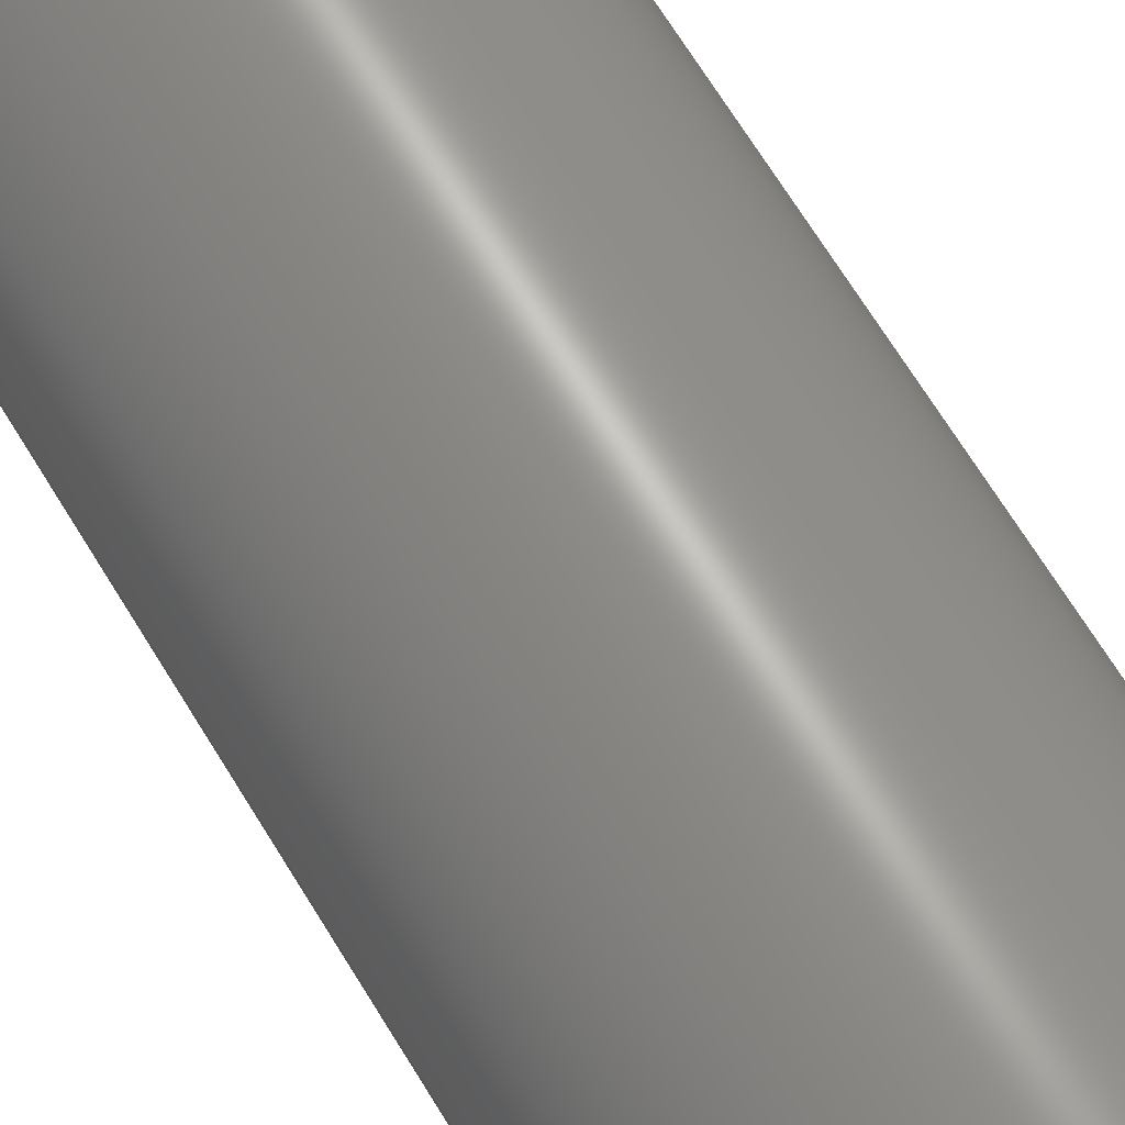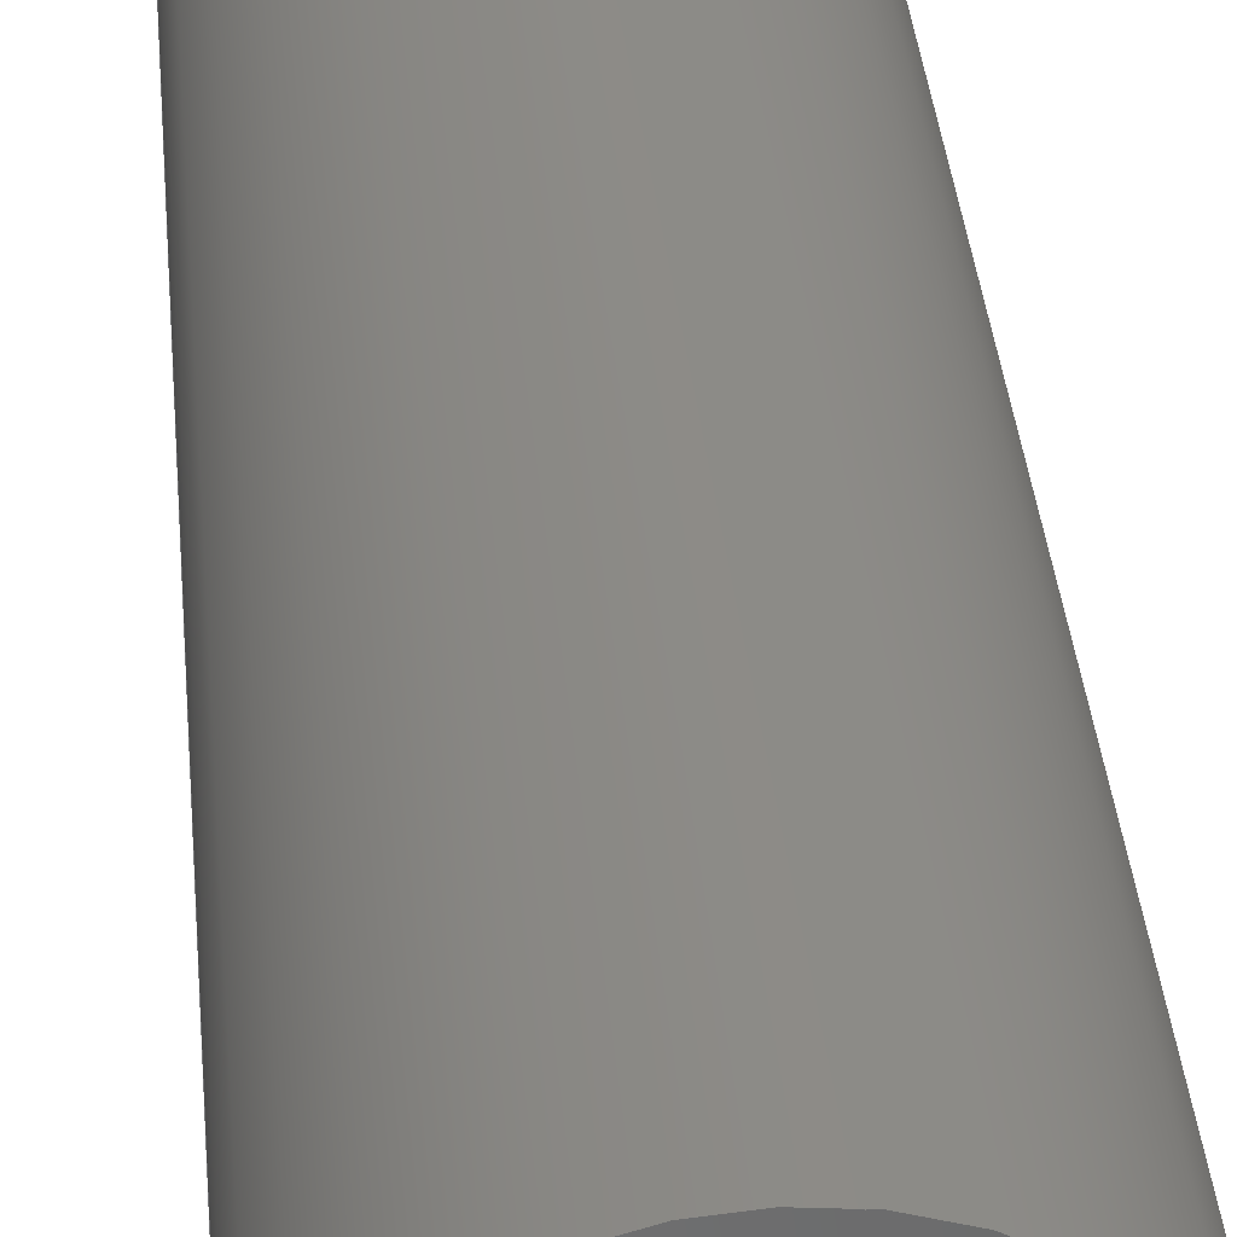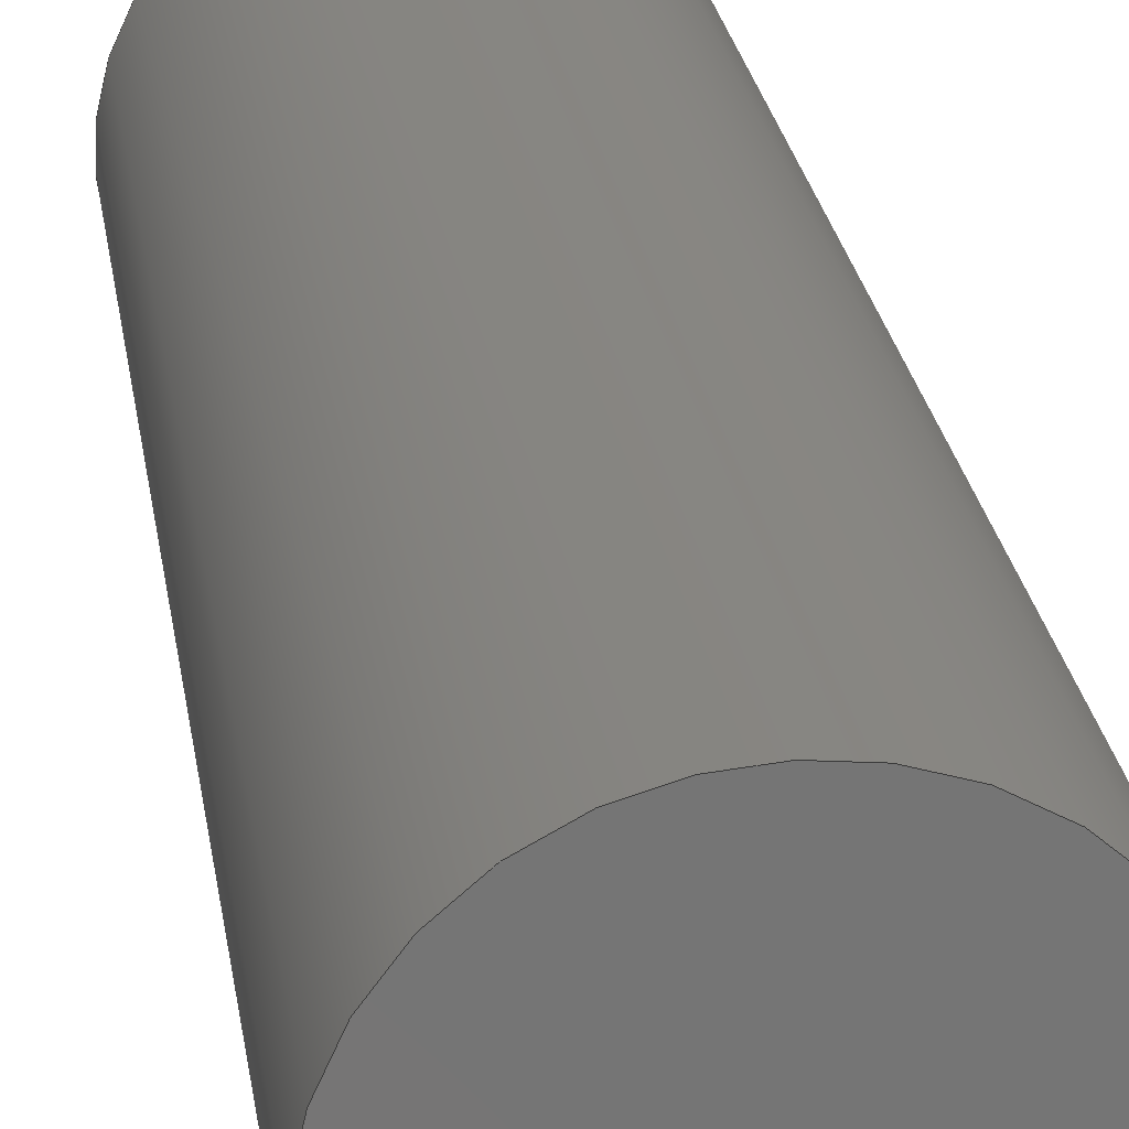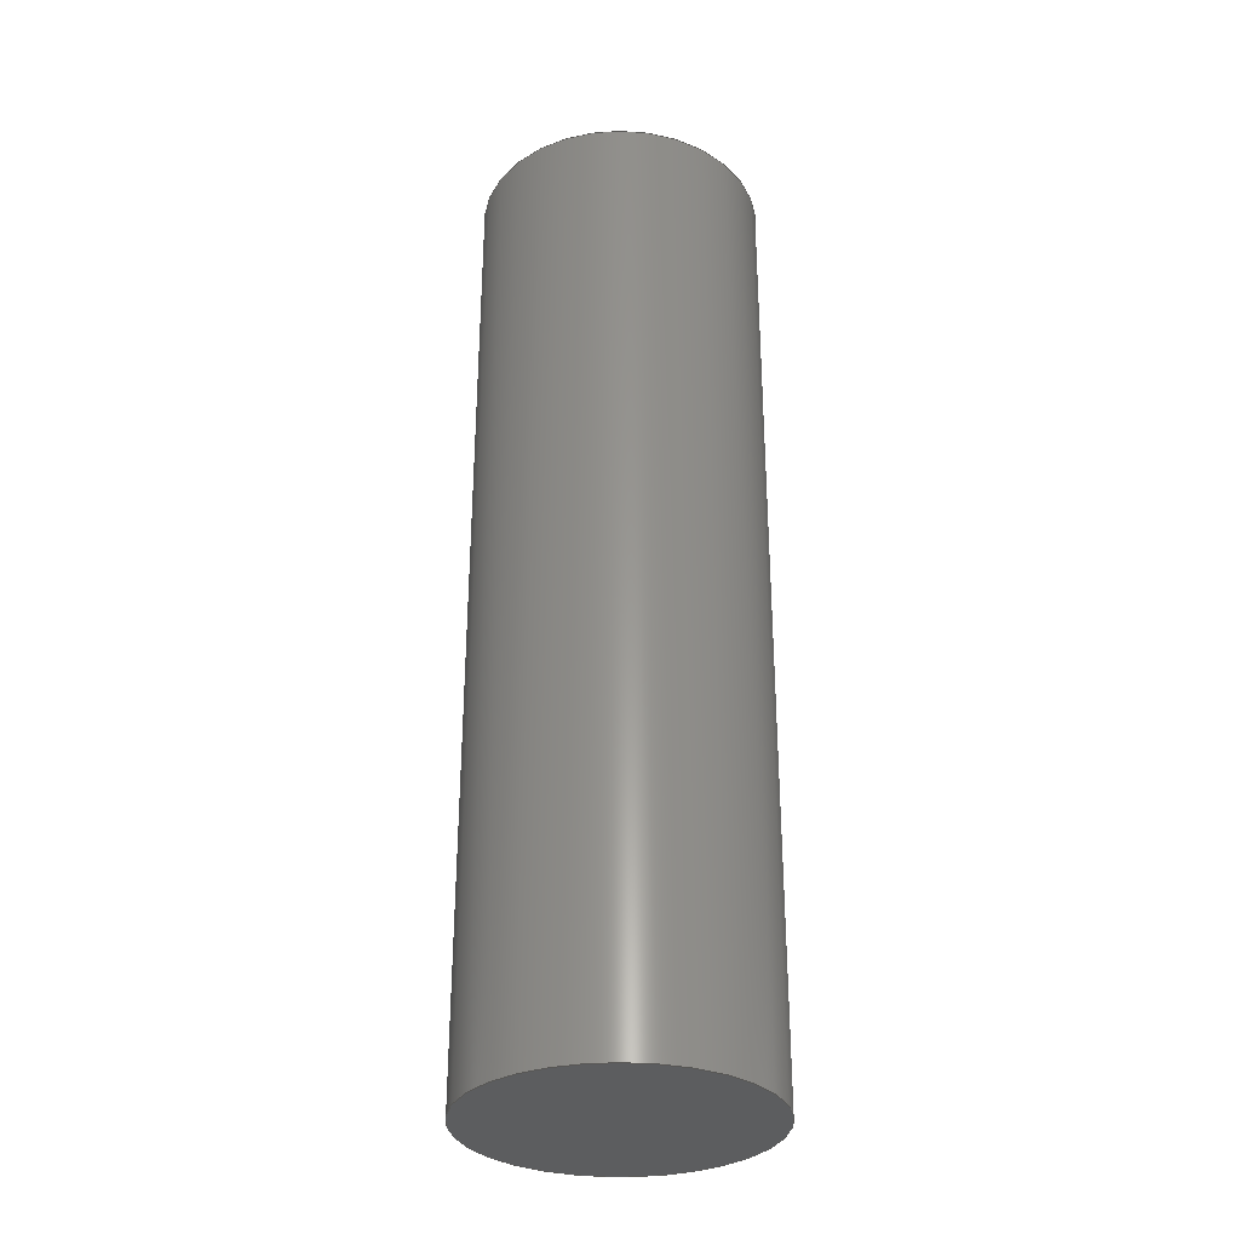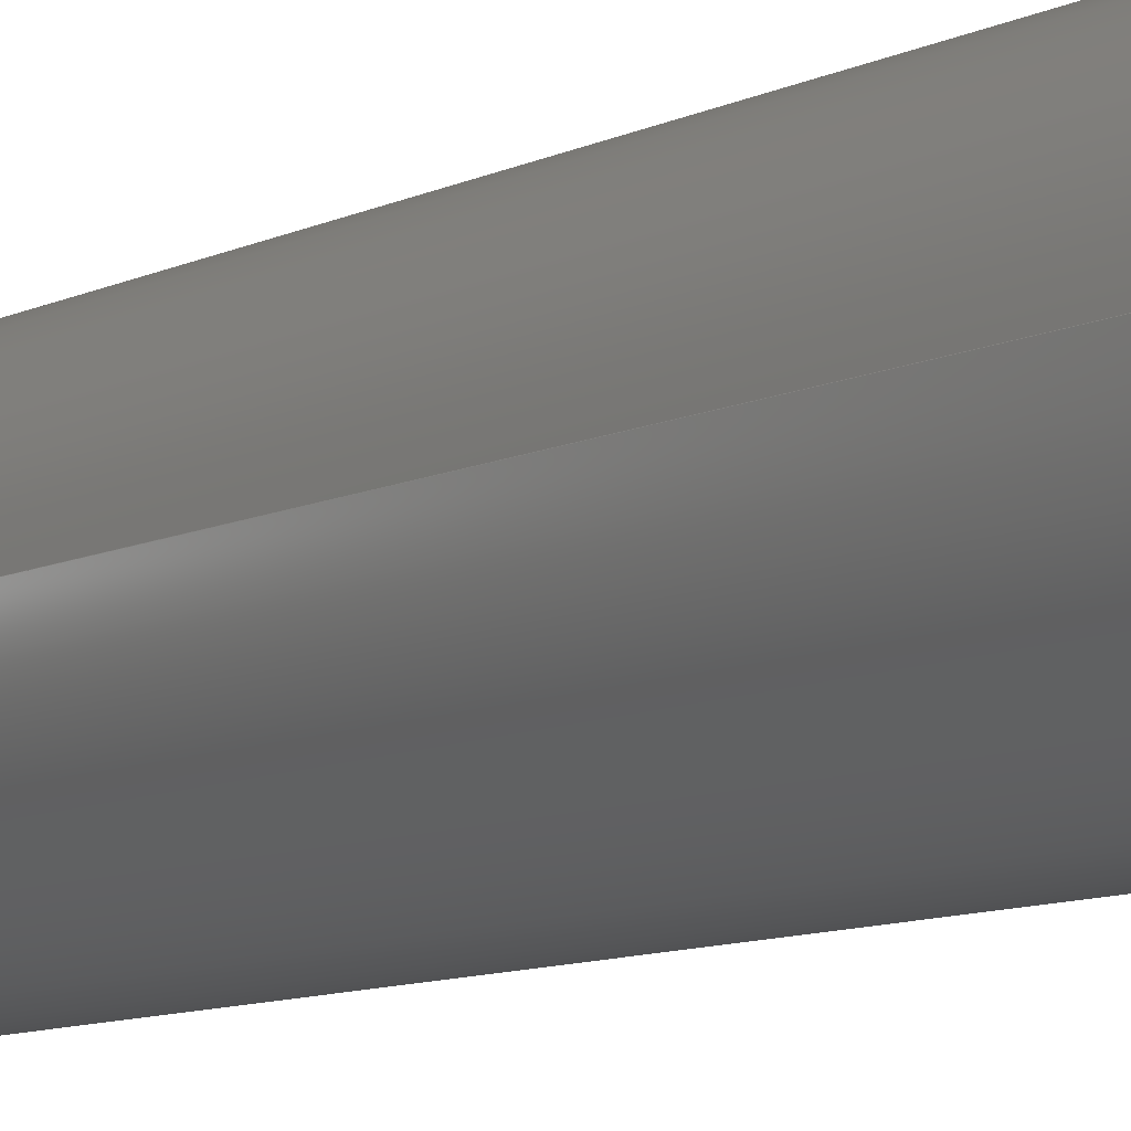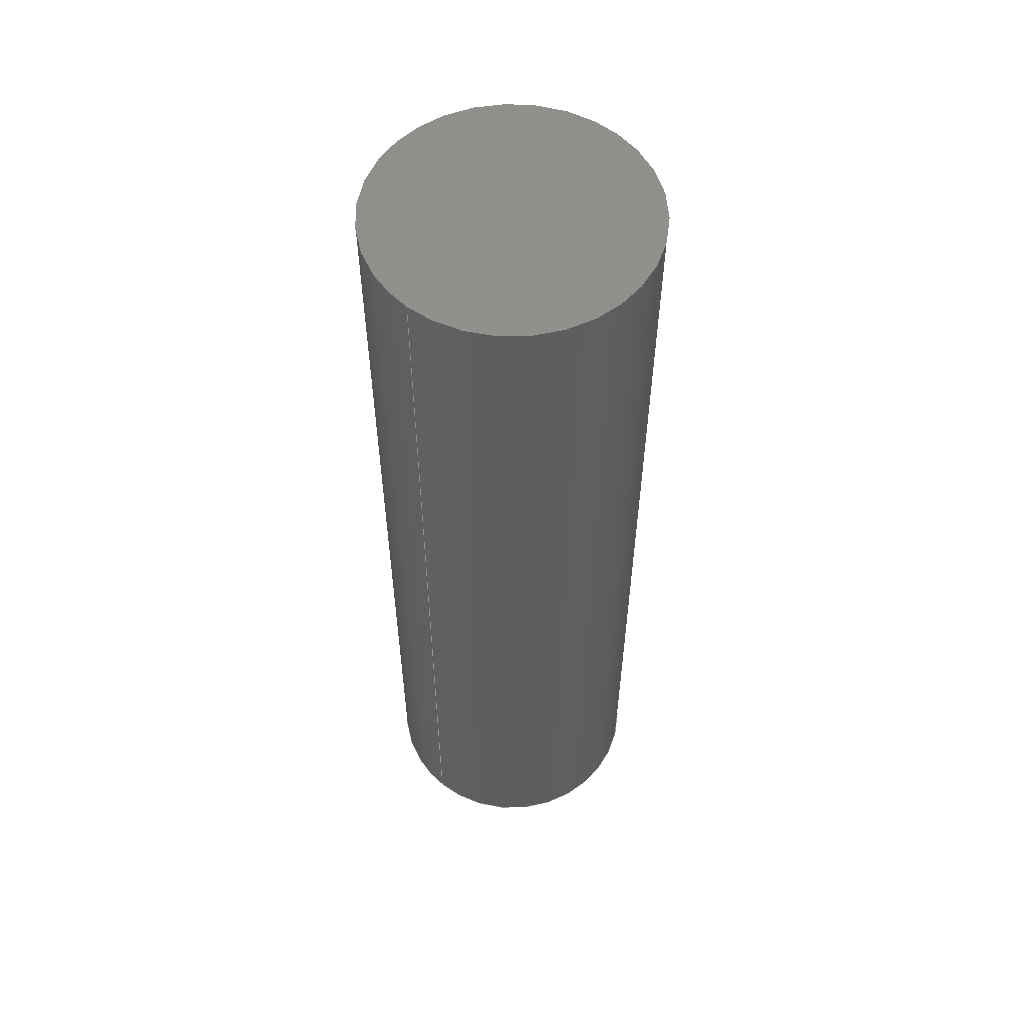
<metadata>
{"format":"iges","ext":"iges","renderer":"f3d","projection":"perspective","resolution":1024,"background":"white","views":[{"elev":67.7,"azim":-31.3,"up":"+Y"},{"elev":33.5,"azim":-4.7,"up":"+Y"},{"elev":22.6,"azim":172.5,"up":"+Y"},{"elev":-31.6,"azim":97.4,"up":"+Z"},{"elev":-10.1,"azim":-40.1,"up":"+Y"},{"elev":56.1,"azim":-49.7,"up":"+Z"}]}
</metadata>
<code>

,,19HUntitled grip screw,19HUntitled grip screw,7Hunknown,7Hunknown,32,
38,7,99,15,,1,2,2HMM,1,0.08,15H2.017e+07,0.01,1e+04,7Hunknown,7H
unknown,11,0,;
     186       1                                                00000000
     186             -35       1       0                               0
     514       2                                                00010000
     514                       1       1                               0
     510       3                                                00010000
     510             -35       1       1                               0
     510       4                                                00010000
     510             -35       1       1                               0
     510       5                                                00010000
     510             -35       1       1                               0
     508       6                                                00010000
     508                       1       1                               0
     508       7                                                00010000
     508                       1       1                               0
     508       8                                                00010000
     508                       1       1                               0
     126       9                                                00010000
     126       0              10       0                               0
     126      19                                                00010000
     126       0               2       0                               0
     126      21                                                00010000
     126       0              10       0                               0
     128      31                                                00010000
     128       0     -35      13       0                               0
     128      44                                                00010000
     128       0     -35       4       0                               0
     128      48                                                00010000
     128       0     -35       3       0                               0
     502      51                                                00010000
     502                       2       1                               0
     504      53                                                00010001
     504                       1       1                               0
     406      54                                                00000000
     406                       1      15                               0
     314      55                                                00000200
     314                       2       0                               0
186,3,1,0,0,1,33;                                                      1
514,3,5,1,7,1,9,1;                                                     3
510,23,1,1,11;                                                         5
510,25,1,1,13;                                                         7
510,27,1,1,15;                                                         9
508,4,0,31,1,0,0,0,31,2,1,0,0,31,3,1,0,0,31,2,0,0;                    11
508,1,0,31,1,1,0;                                                     13
508,1,0,31,3,0,0;                                                     15
126,8,2,0,1,0,0,-3.142,-3.142,                  17
-3.142,-1.571,-1.571,0,0,            17
1.571,1.571,3.142,                     17
3.142,3.142,1,0.7071,1,            17
0.7071,1,0.7071,1,0.7071,1,       17
-2.942,-3.603D-16,20,-2.942,-2.942,20,                   17
1.801D-16,-2.942,20,2.942,-2.942,20,2.942,0,20,        17
2.942,2.942,20,1.801D-16,2.942,20,-2.942,2.942,20,      17
-2.942,3.603D-16,20,-3.142,                    17
3.142,0,0,0;                                            17
126,1,1,0,0,1,0,-6.667,-6.667,0,0,1,1,      19
-2.942,0,20,-2.942,0,0,-6.667,0,0,0,0;             19
126,8,2,0,1,0,0,-3.142,-3.142,                  21
-3.142,-1.571,-1.571,0,0,            21
1.571,1.571,3.142,                     21
3.142,3.142,1,0.7071,1,            21
0.7071,1,0.7071,1,0.7071,1,       21
-2.942,-3.603D-16,0,-2.942,-2.942,0,                     21
1.801D-16,-2.942,0,2.942,-2.942,0,2.942,0,0,           21
2.942,2.942,0,1.801D-16,2.942,0,-2.942,2.942,0,         21
-2.942,3.603D-16,0,-3.142,                     21
3.142,0,0,0;                                            21
128,1,8,1,2,0,1,0,0,1,0,0,6.667,6.667,        23
-3.142,-3.142,-3.142,                23
-1.571,-1.571,0,0,1.571,              23
1.571,3.142,3.142,                    23
3.142,1,1,0.7071,0.7071,1,        23
1,0.7071,0.7071,1,1,0.7071,       23
0.7071,1,1,0.7071,0.7071,1,       23
1,-2.942,0,20,-2.942,0,0,-2.942,-2.942,20,-2.942,-2.942,        23
0,0,-2.942,20,0,-2.942,0,2.942,-2.942,20,2.942,-2.942,0,       23
2.942,0,20,2.942,0,0,2.942,2.942,20,2.942,2.942,0,0,           23
2.942,20,0,2.942,0,-2.942,2.942,20,-2.942,2.942,0,-2.942,        23
0,20,-2.942,0,0,0,6.667,-3.142,            23
3.142;                                                     23
128,1,1,1,1,0,0,1,0,0,-0.2952,-0.2952,0.2952,0.2952,-0.2952,          25
-0.2952,0.2952,0.2952,1,1,1,1,-2.952,-2.952,20,2.952,            25
-2.952,20,-2.952,2.952,20,2.952,2.952,20,-0.2952,0.2952,           25
-0.2952,0.2952;                                                       25
128,1,1,1,1,0,0,1,0,0,-0.2952,-0.2952,0.2952,0.2952,-0.2952,          27
-0.2952,0.2952,0.2952,1,1,1,1,2.952,-2.952,0,-2.952,-2.952,      27
0,2.952,2.952,0,-2.952,2.952,0,-0.2952,0.2952,-0.2952,0.2952;      27
502,2,-2.942,3.603D-16,20,-2.942,                         29
3.603D-16,0;                                              29
504,3,17,29,1,29,1,19,29,1,29,2,21,29,2,29,2;                         31
406,1,5HBody1;                                                        33
314,62.75,62.75,62.75,13HSteel       35
- Satin;                                                              35
S      1G      3D     36P     56
</code>
